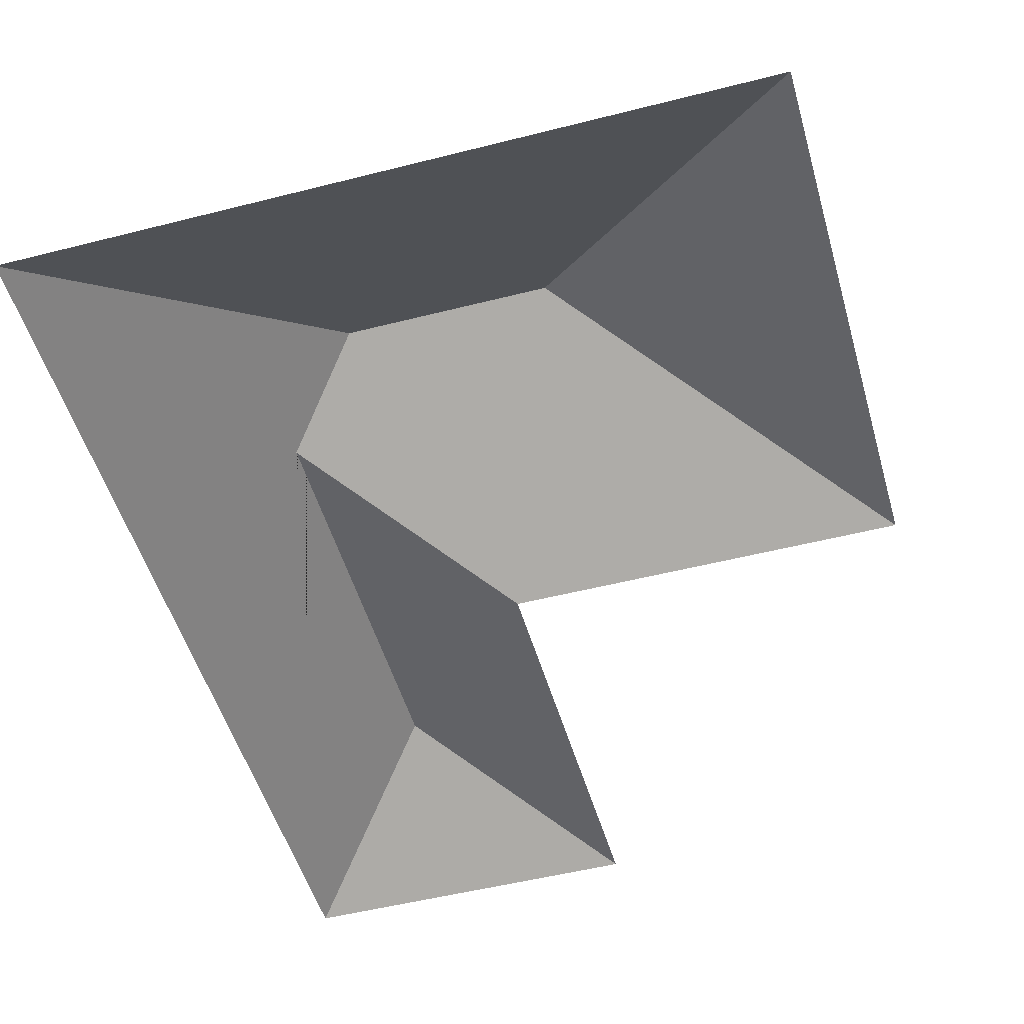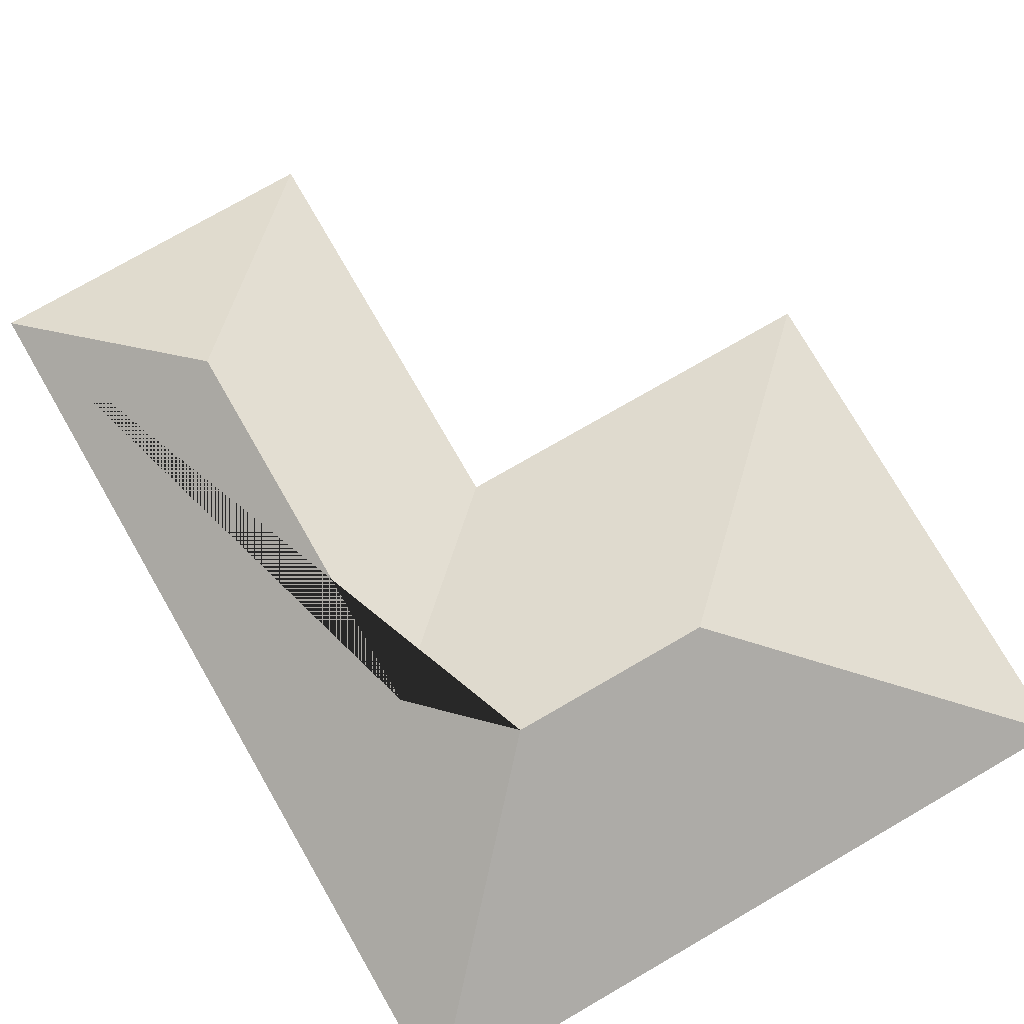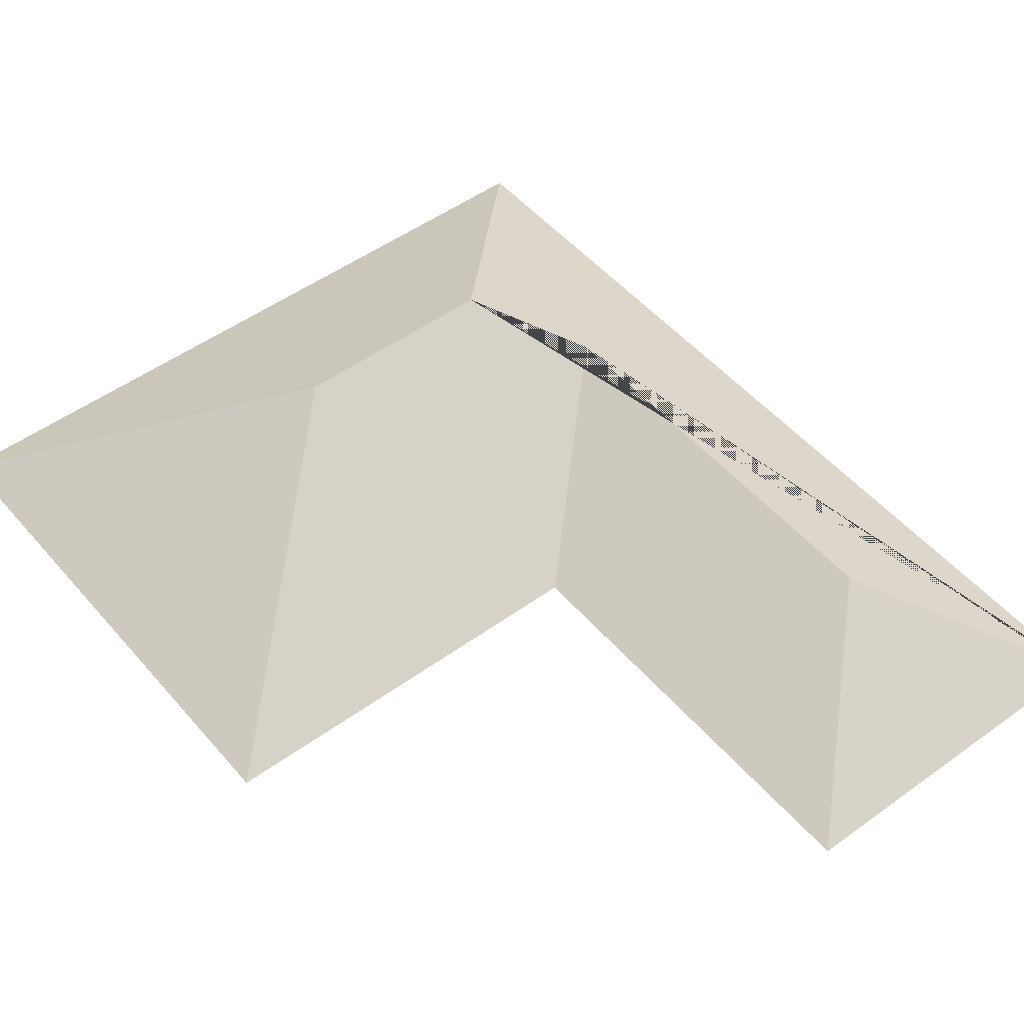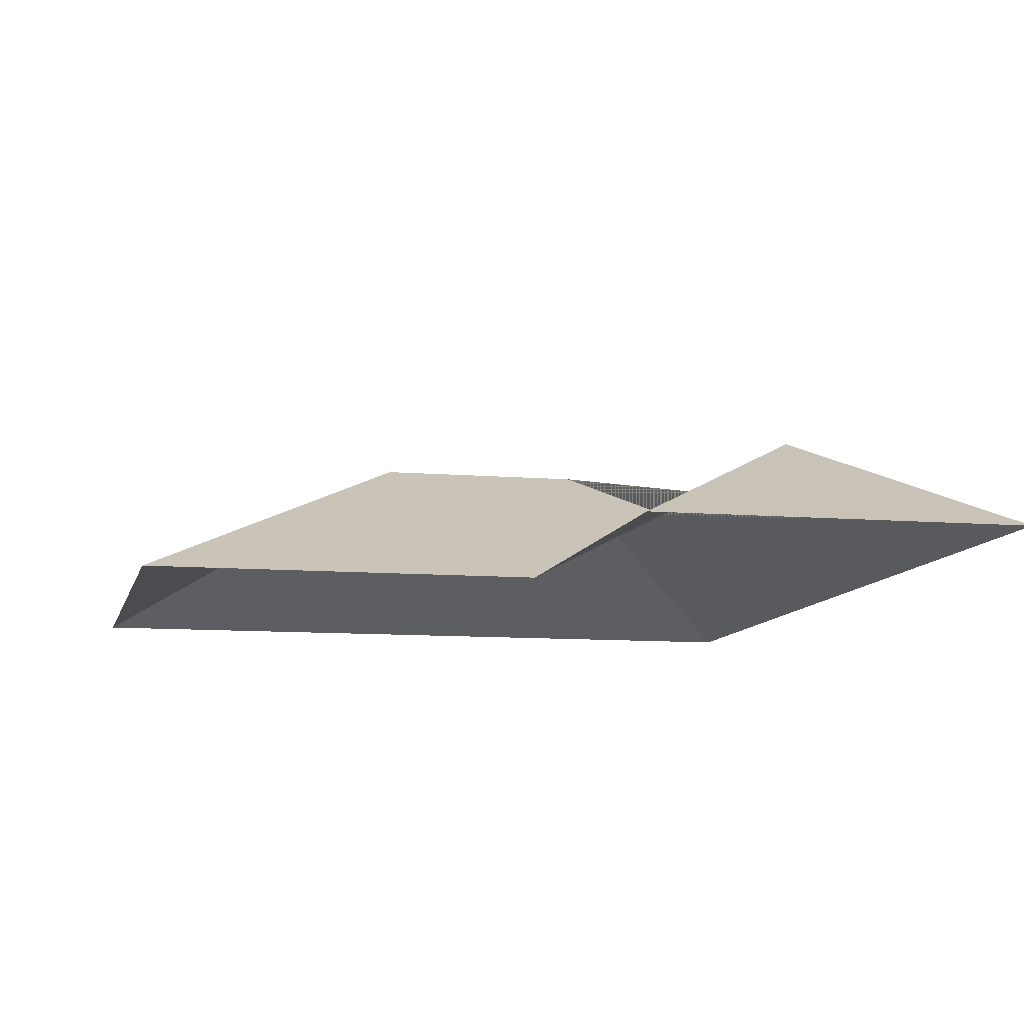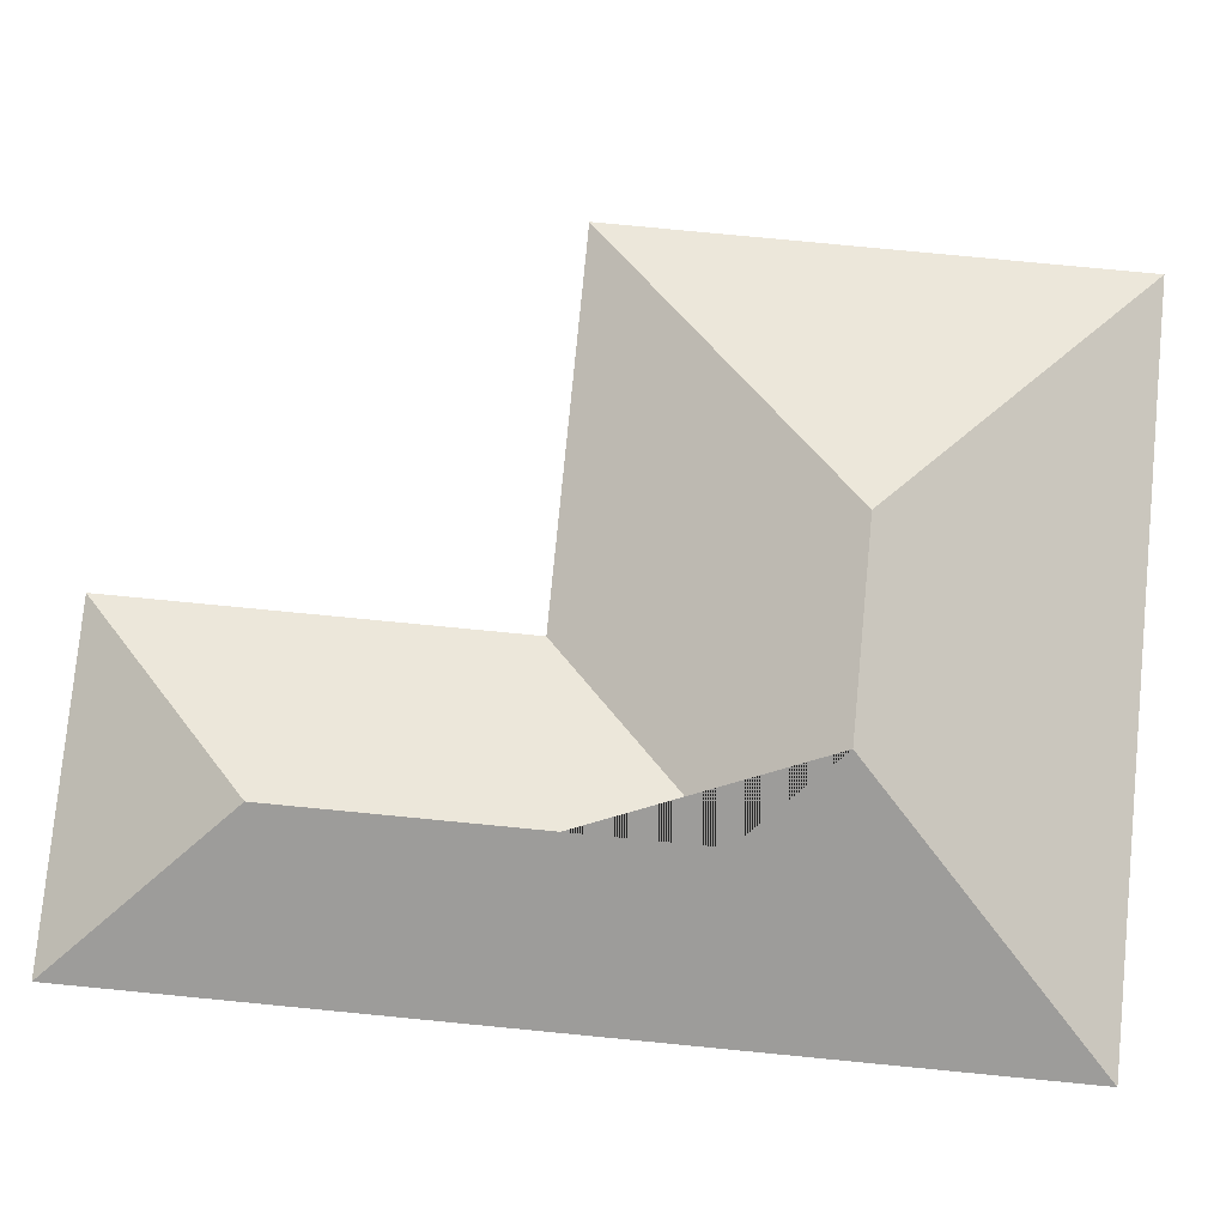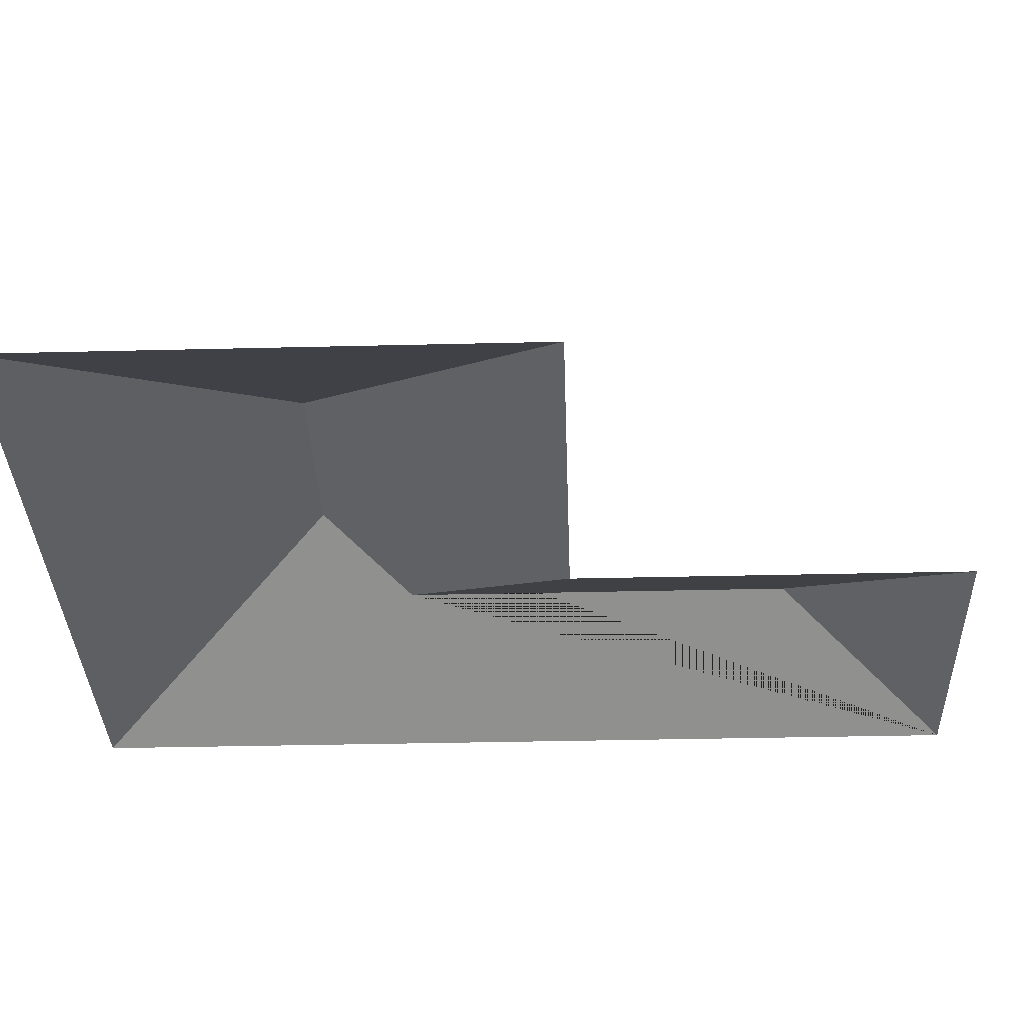
<metadata>
{"format":"obj","ext":"obj","renderer":"f3d","projection":"perspective","resolution":1024,"background":"white","views":[{"elev":-50.1,"azim":12.5,"up":"+Y"},{"elev":76.4,"azim":-33.2,"up":"+Y"},{"elev":49.8,"azim":138.1,"up":"+Y"},{"elev":-9.5,"azim":164.2,"up":"+Y"},{"elev":77.8,"azim":-87.7,"up":"+Y"},{"elev":-33.9,"azim":88.7,"up":"+Y"}]}
</metadata>
<code>
o CG10_500_039066_0002_roof
v 41.4 75 -475.6
v 17.16 75 -43.02
v 100 120.8 -201
v 110.6 120.8 -389.4
v 136.6 145 -156.1
v 200.7 75 -466.6
v 190.1 75 -277
v 230.7 145 -150.8
v 355.9 75 -24.02
v 369.6 75 -266.9
v 41.4 0 -475.6
v 17.16 0 -43.02
v 355.9 0 -24.02
v 369.6 0 -266.9
v 190.1 0 -277
v 200.7 0 -466.6
f 2 9 8 5
f 9 10 8
f 10 7 3 5 8
f 7 6 4 3
f 6 1 4
f 1 2 5 3 4

</code>
